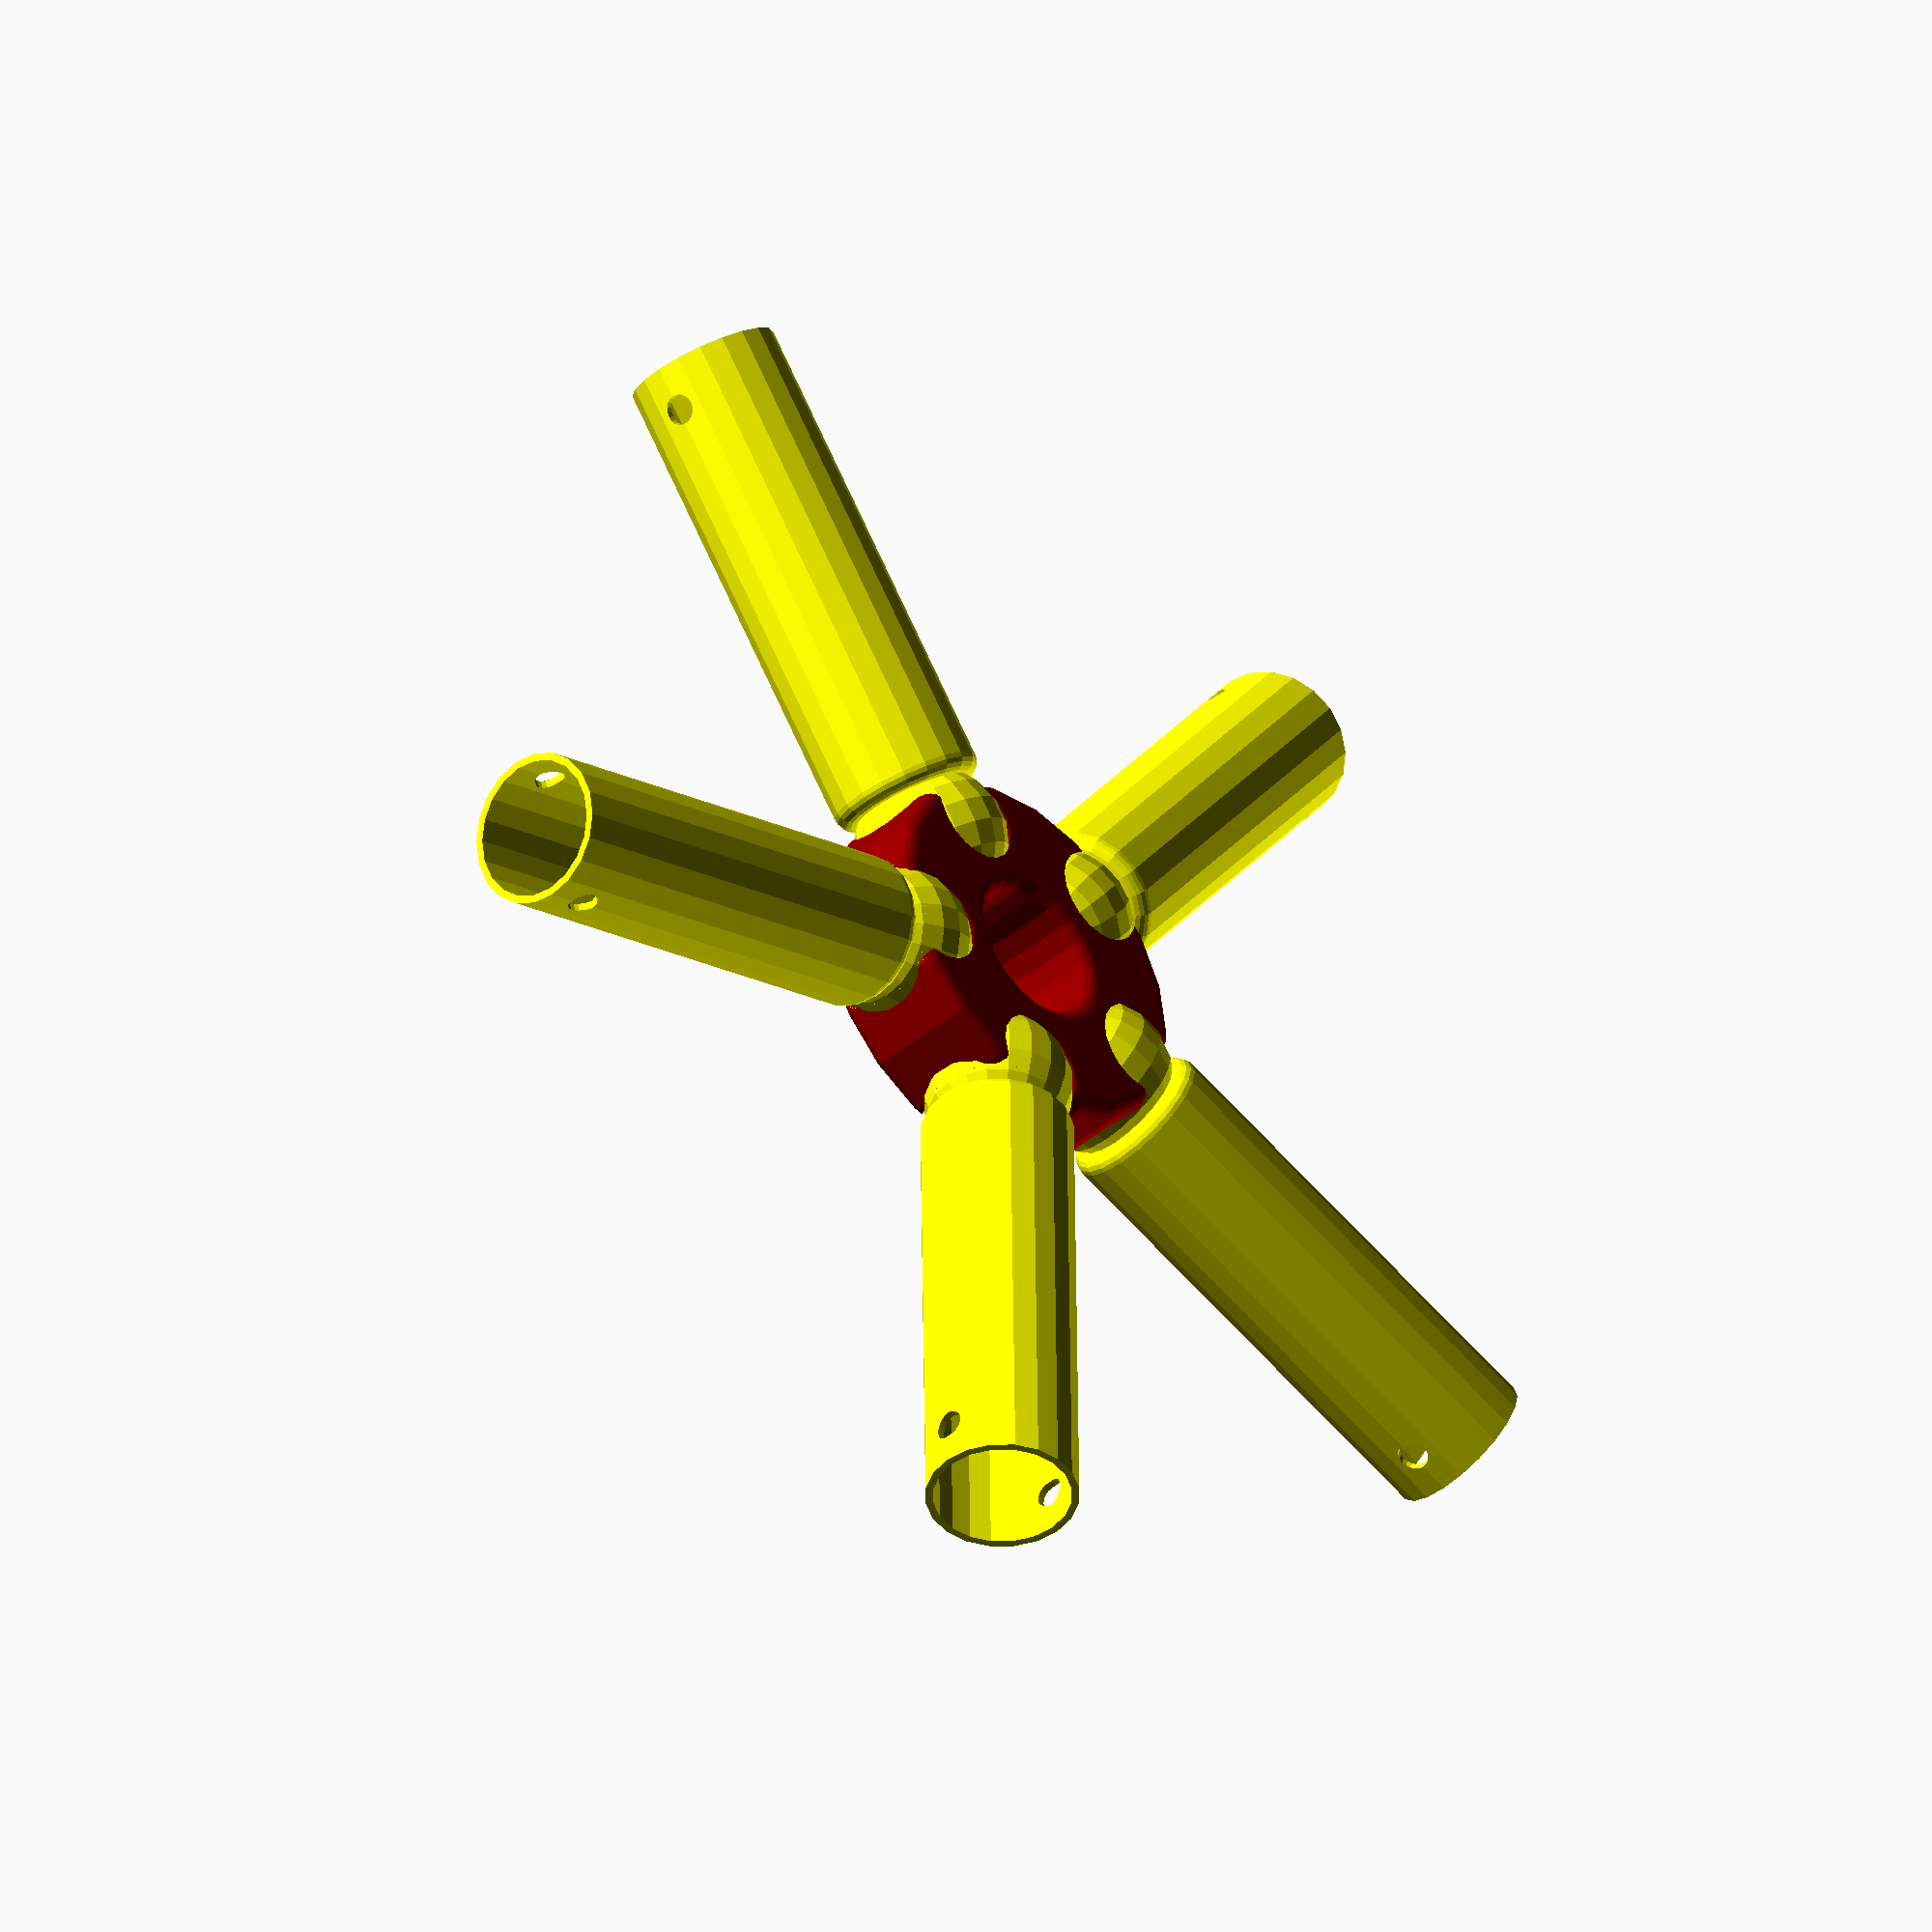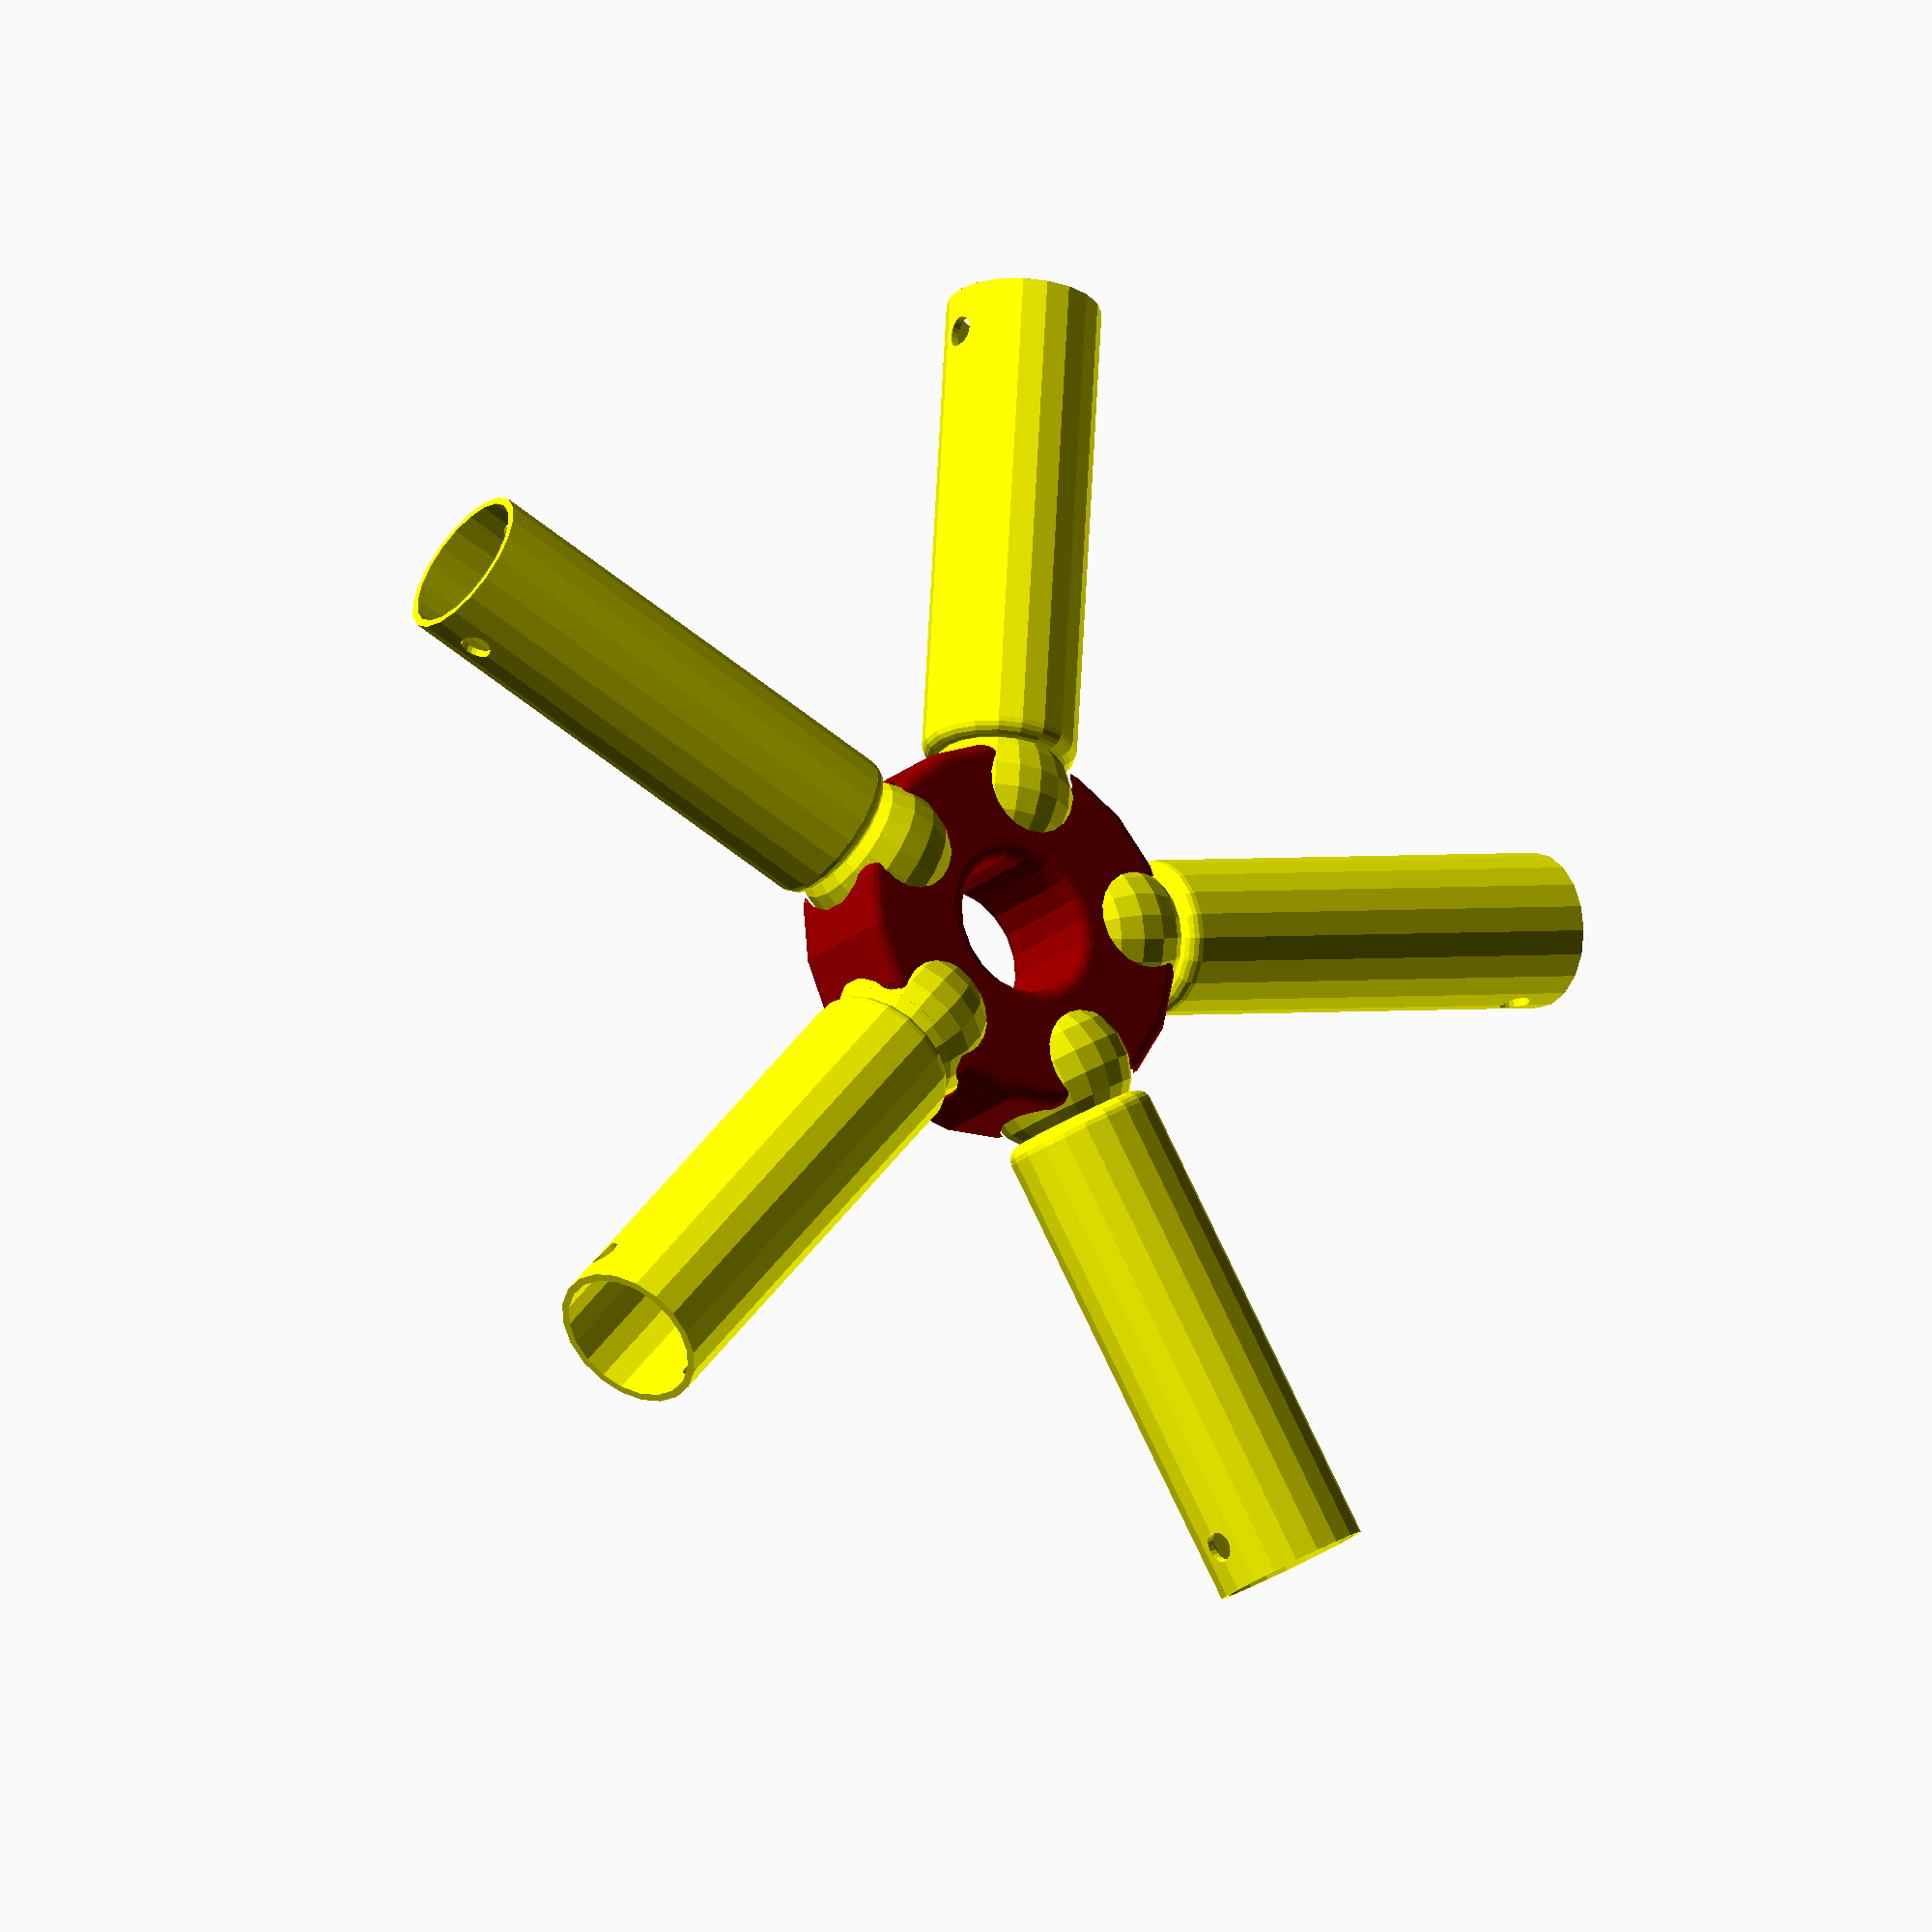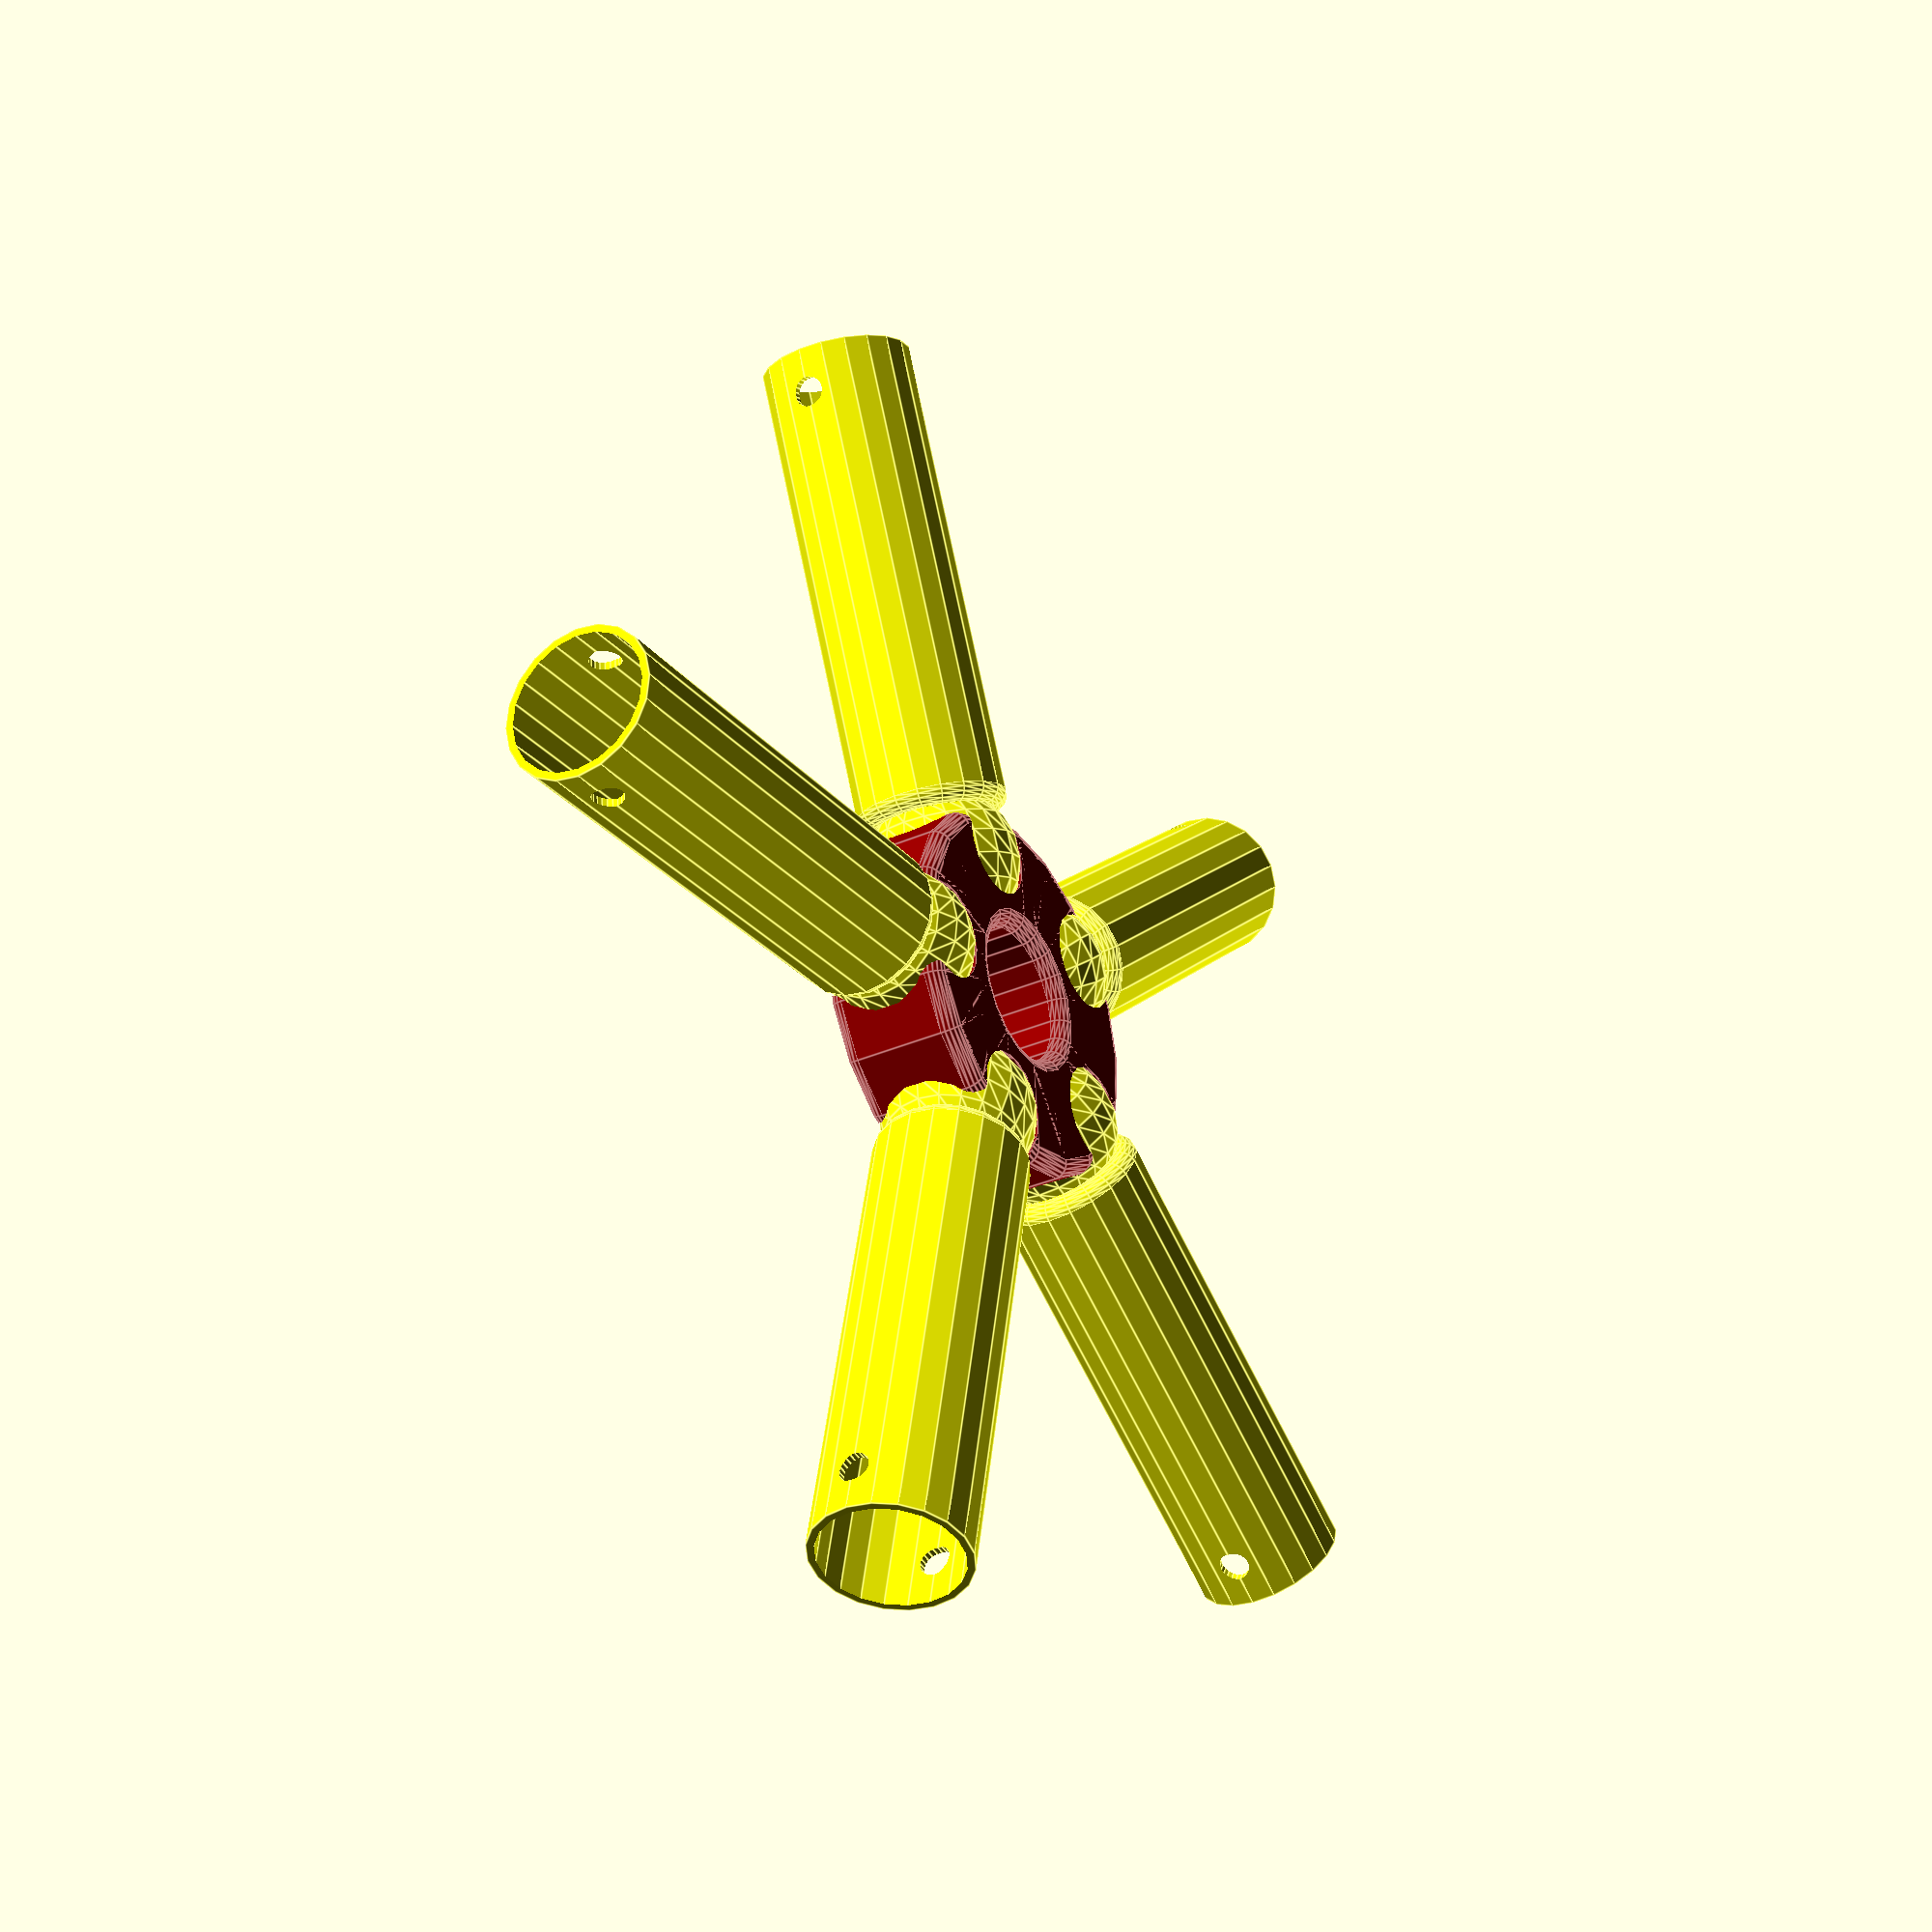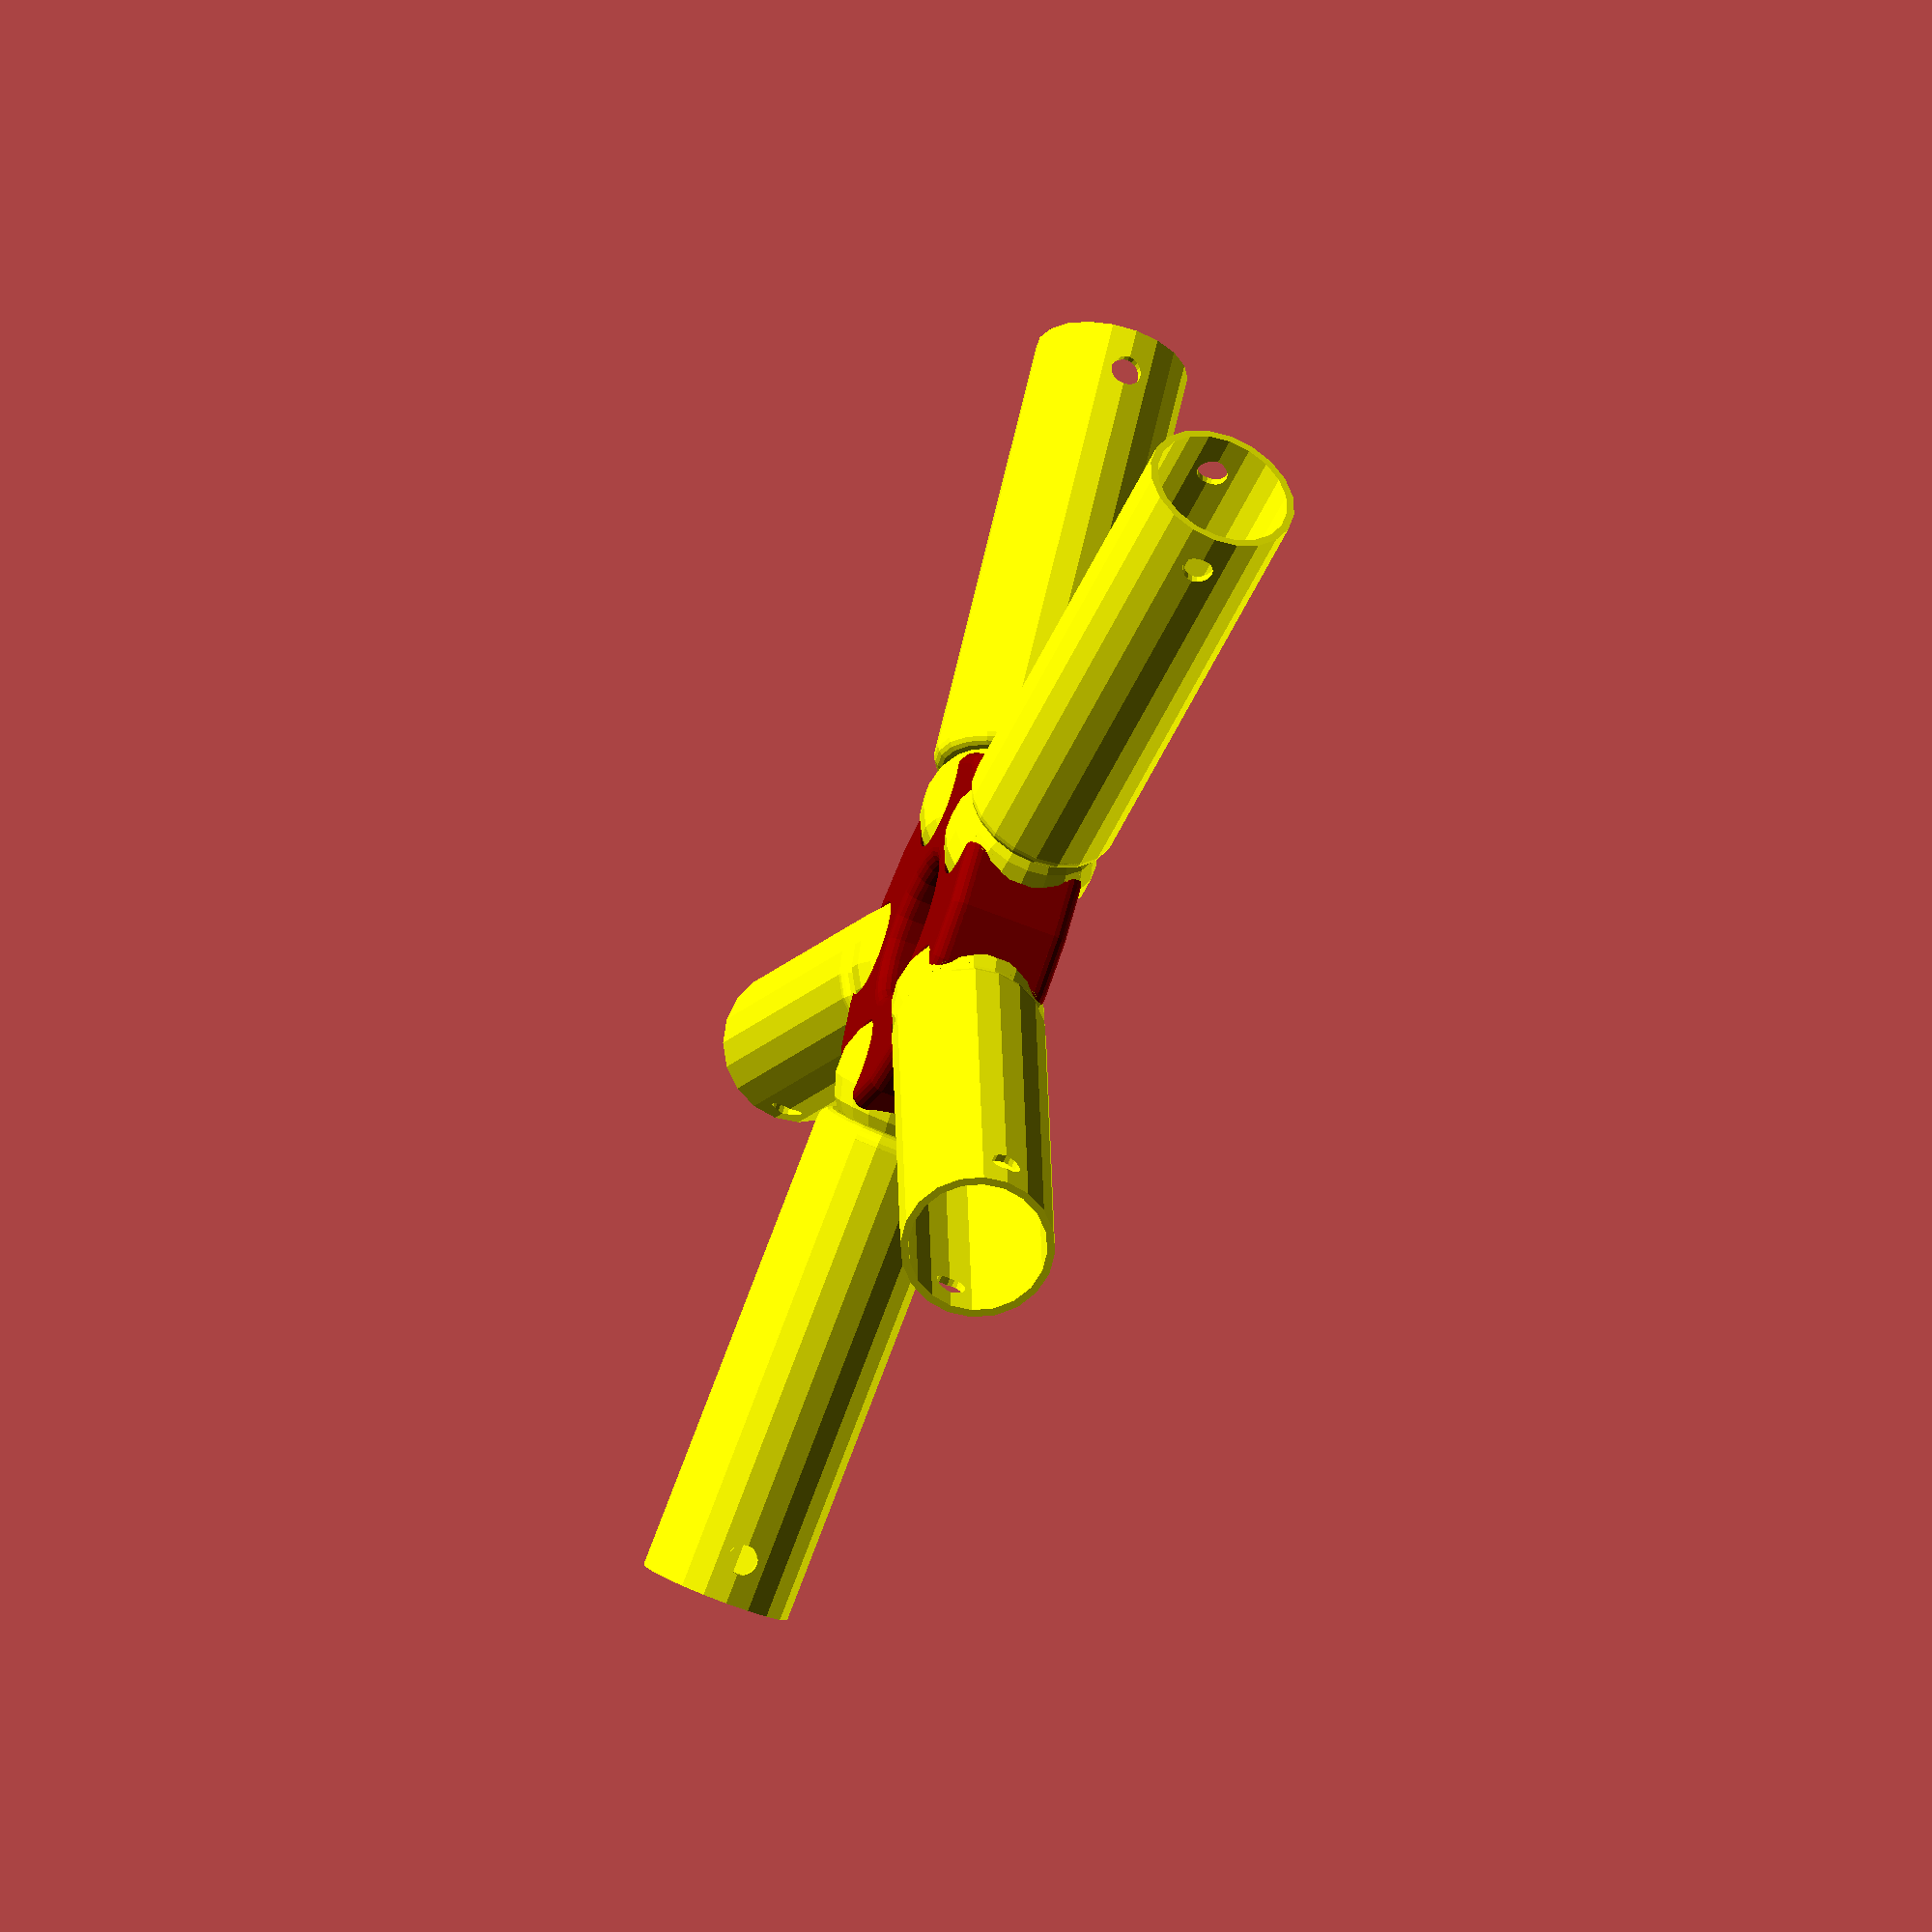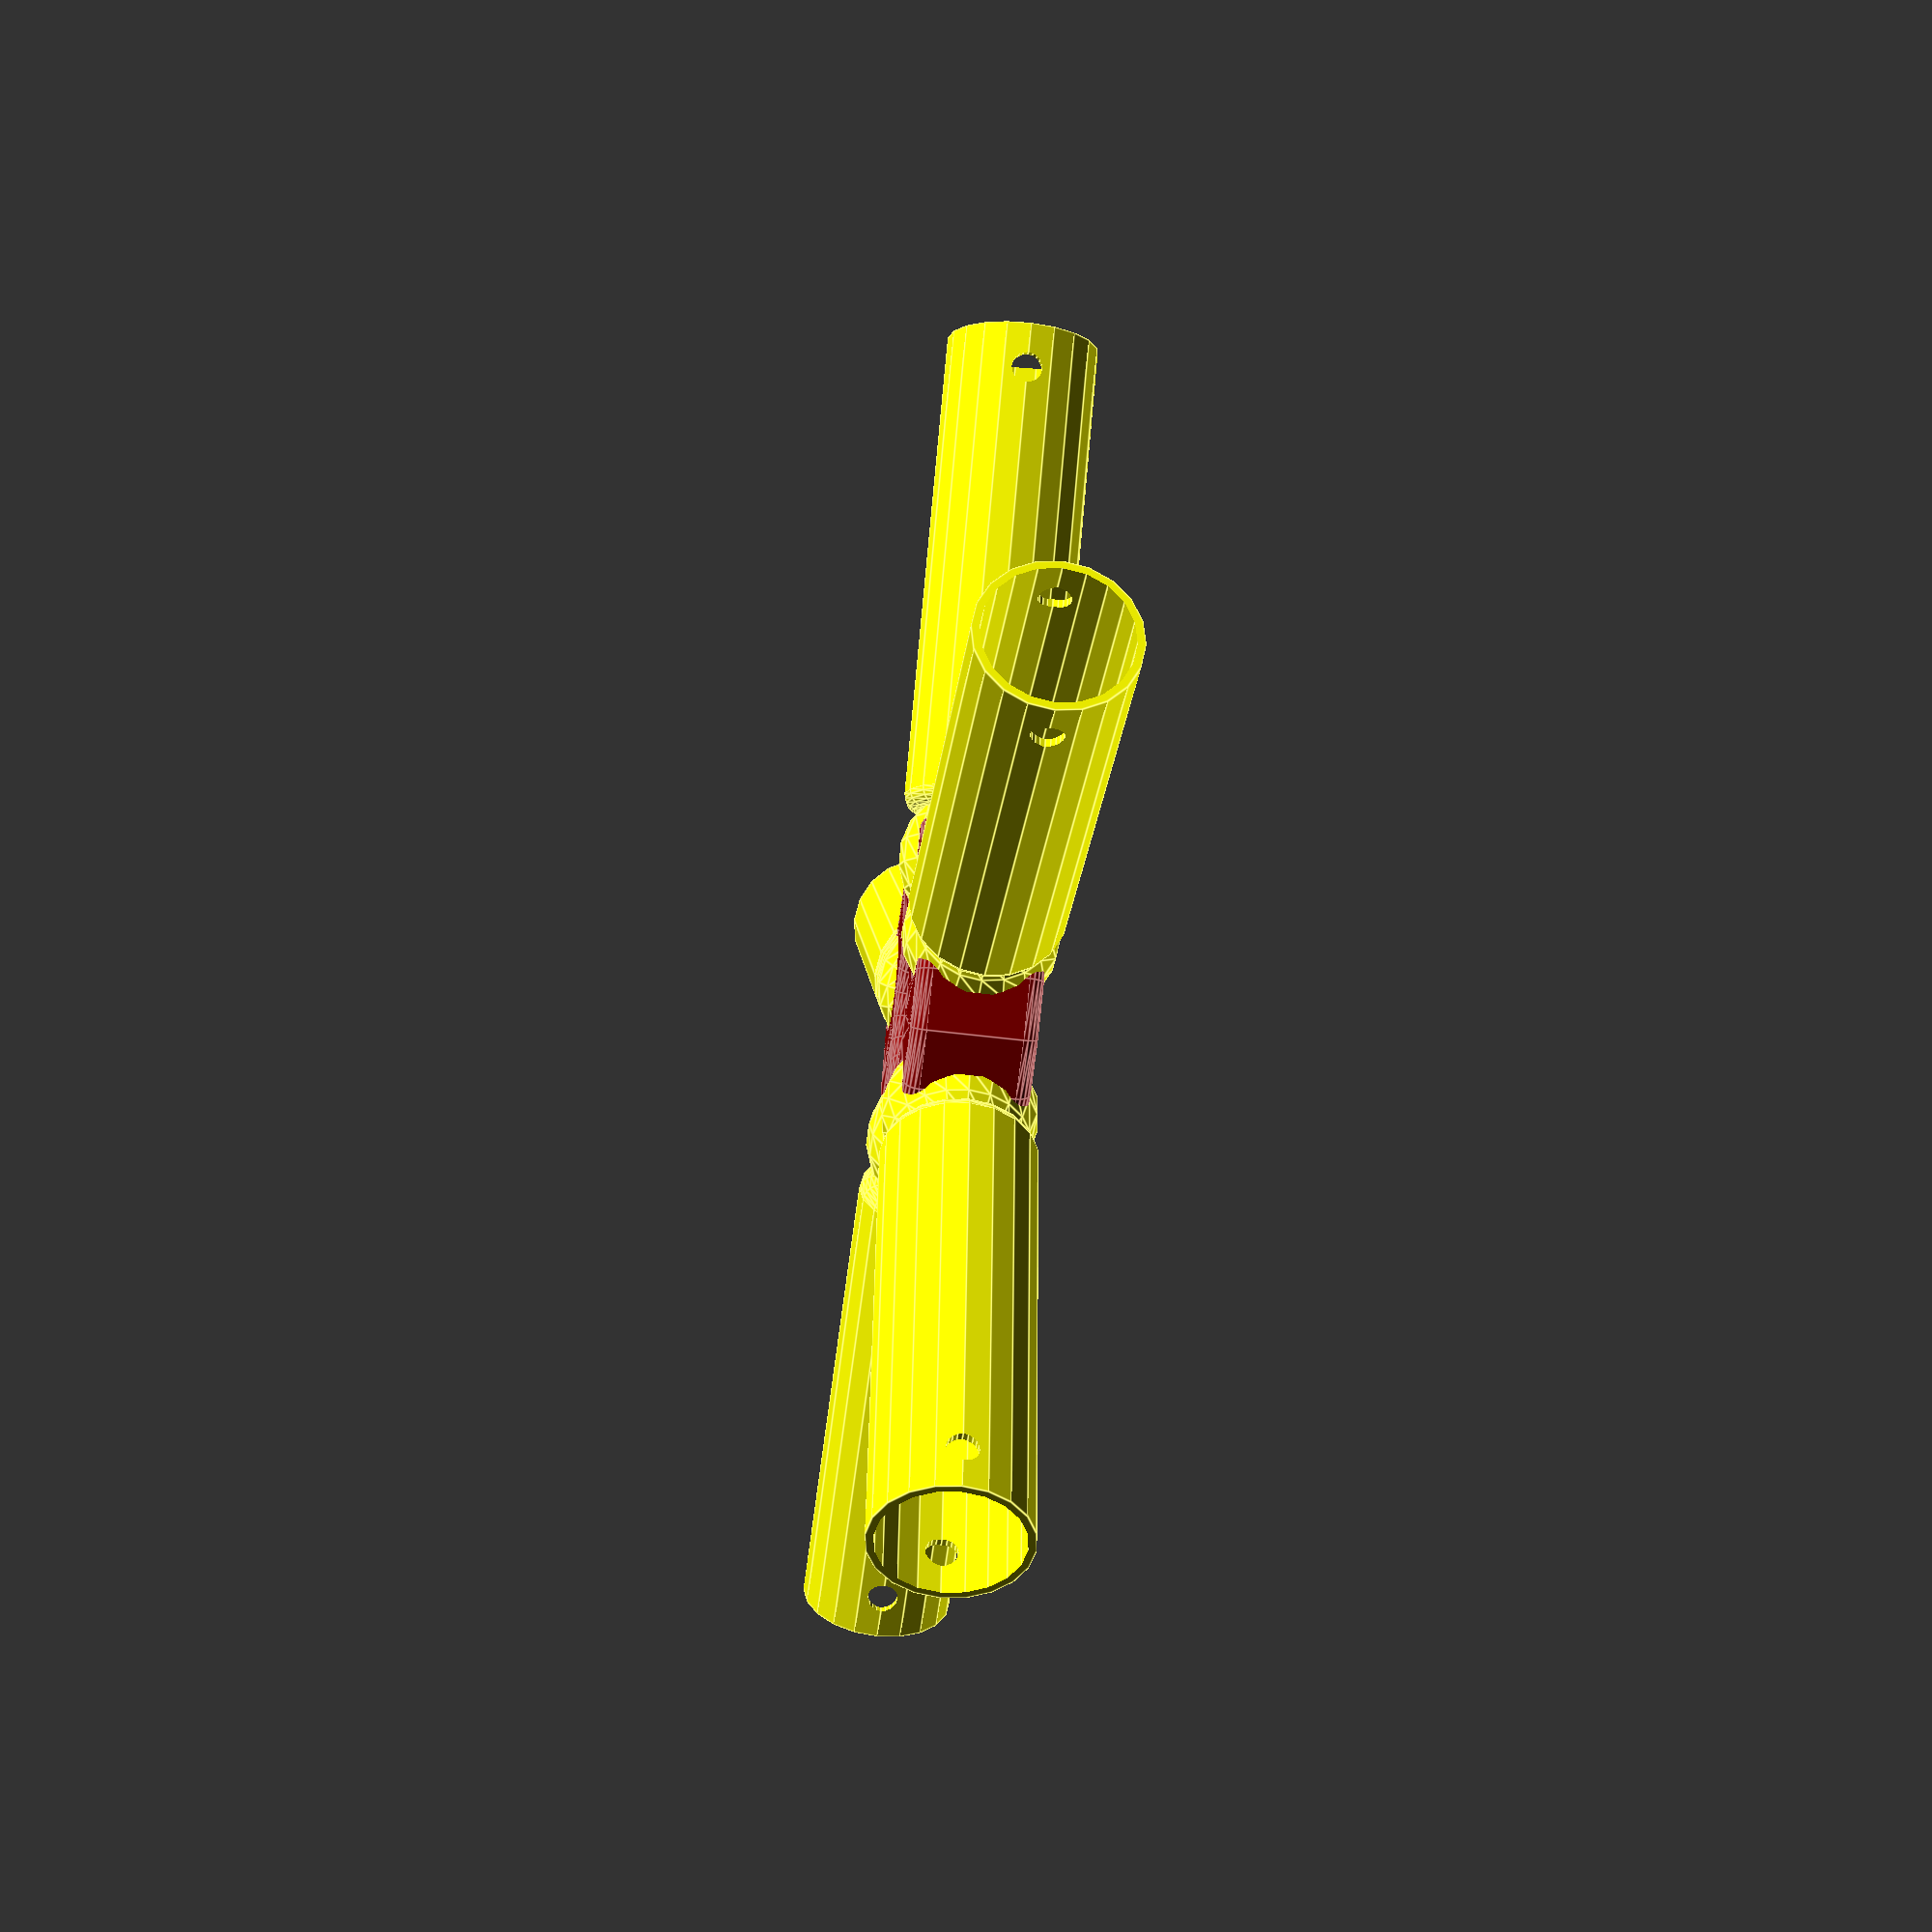
<openscad>
/* [General] */

part="Hub with Beam Ends"; // [Hub with Beam Ends, Base Hub with Beam Ends, Hub, Base Hub, Beam End]

// Number of Beam Ends (min. 2)
beamCount=5; // 1

// Beam Diameter
beamDiameter=8; // 0.01

// Plug or Shell
beamEndPlug=false;

// Fastening Screw Hole Diameter
screwDiameter=2; // 0.01

// Ball Diameter
ballDiameter=10; // 0.01

// Wall Thickness
thickness=2; // 0.01

// lower is faster - higher is smoother (use a low value for drafting, increase it before generating the .stl)
resolution = 20; // [15:1:300]

/* [Thresholds] */

// Threshold between the Ball and the Joint (if you plan to print the ball inside the joint, a greater value might be benificial)
ballThreshold=0.2; // 0.001

// Threshold between the Beam and the Beam End
beamEndThreshold=0; // 0.001

/* [Other Values] */

// Beam End Length (also the clearence you have to correct for inaccurately cut beams)
beamEndLength=30; // 0.01

// Hub Height
hubHeight=8; // 0.01

// Length of Connector Piece between Ball and Shell (can be negative)
beamEndConnectorLength=-2; // 0.01

// Thickness of Connector Piece between Ball and Shell
beamEndConnectorDiameter=4; // 0.01

// Ball Joint Share Outer (outer shell around the ball)
ballOuterCoverageShare=0.5; //[-1:0.01:1]

// Automatic calculation for the inner Coverage Share
autoInnerCoverageShare = false;

// Ball Joint Share Inner (inner shell around the ball; make sure the joint is not broken!)
ballInnerCoverageShare=1; //[-1:0.01:1]

/* [Hidden] */

$fn=resolution;

if (part == "Hub with Beam Ends") {
	completePart(
		ballDiameter=ballDiameter,
		ballOuterCoverageShare=ballOuterCoverageShare,
		ballInnerCoverageShare=ballInnerCoverageShare,
		beamCount=beamCount,
		beamDiameter=beamDiameter,
		beamEndLength=beamEndLength,
		beamEndConnectorLength=beamEndConnectorLength,
		beamEndConnectorDiameter=beamEndConnectorDiameter,
		screwDiameter=screwDiameter,
		beamEndPlug=beamEndPlug,
		hubHeight=hubHeight,
		thickness=thickness,
		beamEndThreshold=beamEndThreshold,
		ballThreshold=ballThreshold,
		autoInnerCoverageShare=autoInnerCoverageShare
	);
} else if (part == "Base Hub with Beam Ends") {
	completebasePart(
		ballDiameter=ballDiameter,
		ballOuterCoverageShare=ballOuterCoverageShare,
		ballInnerCoverageShare=ballInnerCoverageShare,
		beamCount=beamCount,
		beamDiameter=beamDiameter,
		beamEndLength=beamEndLength,
		beamEndConnectorLength=beamEndConnectorLength,
		beamEndConnectorDiameter=beamEndConnectorDiameter,
		screwDiameter=screwDiameter,
		beamEndPlug=beamEndPlug,
		hubHeight=hubHeight,
		thickness=thickness,
		beamEndThreshold=beamEndThreshold,
		ballThreshold=ballThreshold,
		autoInnerCoverageShare=autoInnerCoverageShare
	);
} else if (part == "Hub") {
	hub(
		ballDiameter=ballDiameter, 
		beamCount=beamCount, 
		height=hubHeight,
		outerCoverageShare=ballOuterCoverageShare,
		innerCoverageShare=ballInnerCoverageShare,
		thickness=thickness,
		threshold=ballThreshold,
		autoInnerCoverageShare=autoInnerCoverageShare
	);
} else if (part == "Base Hub") {
	baseHub(
		ballDiameter=ballDiameter, 
		beamCount=beamCount, 
		height=hubHeight,
		outerCoverageShare=ballOuterCoverageShare,
		innerCoverageShare=ballInnerCoverageShare,
		thickness=thickness,
		threshold=ballThreshold,
		autoInnerCoverageShare=autoInnerCoverageShare
	);
} else if (part == "Beam End") {
	beamEnd(
		beamDiameter=beamDiameter,
		ballDiameter=ballDiameter, 
		length=beamEndLength,
		connectorLength=beamEndConnectorLength, 
		connectorDiameter=beamEndConnectorDiameter, 
		screwDiameter=screwDiameter, 
		plug=beamEndPlug, 
		thickness=thickness, 
		threshold=beamEndThreshold
	);	
} else {
	// this should not happen
	completePart(
		ballDiameter=ballDiameter,
		ballOuterCoverageShare=ballOuterCoverageShare,
		ballInnerCoverageShare=ballInnerCoverageShare,
		beamCount=beamCount,
		beamDiameter=beamDiameter,
		beamEndLength=beamEndLength,
		beamEndConnectorLength=beamEndConnectorLength,
		beamEndConnectorDiameter=beamEndConnectorDiameter,
		screwDiameter=screwDiameter,
		beamEndPlug=beamEndPlug,
		hubHeight=hubHeight,
		thickness=thickness,
		beamEndThreshold=beamEndThreshold,
		ballThreshold=ballThreshold,
		autoInnerCoverageShare=autoInnerCoverageShare
	);
}

module completebasePart(
	ballDiameter,
	ballOuterCoverageShare,
	ballInnerCoverageShare,
	beamCount, 
	beamDiameter, 
	beamEndLength, 
	beamEndConnectorLength, 
	beamEndConnectorDiameter, 
	screwDiameter, 
	beamEndPlug=false, 
	hubHeight,
	thickness, 
	beamEndThreshold, 
	ballThreshold,
	autoInnerCoverageShare=true 
) {
	// Hub
	color("darkred") {
		baseHub(
			ballDiameter=ballDiameter, 
			beamCount=beamCount, 
			height=hubHeight,
			outerCoverageShare=ballOuterCoverageShare,
			innerCoverageShare=ballInnerCoverageShare,
			thickness=thickness,
			threshold=ballThreshold,
			autoInnerCoverageShare=autoInnerCoverageShare
		);
	}
	
	// BeamEnds
	color("yellow") {
		union() {
			for(i=[1:beamCount]) {
				rotate(a=[0,0,basePartBallAngle(i,beamCount)]) {
					// control this later
					translate([beamEndConnectorLength+beamEndLength+thickness+((ballDiameter+hubCenterDiameter(ballDiameter, (2*beamCount), thickness, ballThreshold))/2),0,((hubHeight/2))]) {
						rotate([0,-90,0]) {
							beamEnd(
								beamDiameter=beamDiameter,
								ballDiameter=ballDiameter, 
								length=beamEndLength,
									connectorLength=beamEndConnectorLength, 
									connectorDiameter=beamEndConnectorDiameter, 
								screwDiameter=screwDiameter, 
								plug=beamEndPlug, 
								thickness=thickness, 
								threshold=beamEndThreshold
							);
						}
					}
				}
			}
		}
	}
}


module completePart(
	ballDiameter,
	ballOuterCoverageShare,
	ballInnerCoverageShare,
	beamCount, 
	beamDiameter, 
	beamEndLength, 
	beamEndConnectorLength, 
	beamEndConnectorDiameter, 
	screwDiameter, 
	beamEndPlug=false, 
	hubHeight,
	thickness, 
	beamEndThreshold, 
	ballThreshold,
	autoInnerCoverageShare=true 
) {
	// Hub
	color("darkred") {
		hub(
			ballDiameter=ballDiameter, 
			beamCount=beamCount, 
			height=hubHeight,
			outerCoverageShare=ballOuterCoverageShare,
			innerCoverageShare=ballInnerCoverageShare,
			thickness=thickness,
			threshold=ballThreshold,
			autoInnerCoverageShare=autoInnerCoverageShare
		);
	}
	
	// BeamEnds
	color("yellow") {
		union() {
			for(i=[1:beamCount]) {
				rotate(a=[0,0,i*(360/beamCount)]) {
					translate([beamEndConnectorLength+beamEndLength+thickness+((ballDiameter+hubCenterDiameter(ballDiameter, beamCount, thickness, ballThreshold))/2),0,((hubHeight/2))]) {
						rotate([0,-90,0]) {
							beamEnd(
								beamDiameter=beamDiameter,
								ballDiameter=ballDiameter, 
								length=beamEndLength,
									connectorLength=beamEndConnectorLength, 
									connectorDiameter=beamEndConnectorDiameter, 
								screwDiameter=screwDiameter, 
								plug=beamEndPlug, 
								thickness=thickness, 
								threshold=beamEndThreshold
							);
						}
					}
				}
			}
		}
	}
}

module baseHub(ballDiameter, beamCount, height, outerCoverageShare, innerCoverageShare, thickness, threshold, autoInnerCoverageShare=true) {

	hubCenterDiameter = hubCenterDiameter(ballDiameter, (2*beamCount), thickness, threshold);
	outerDiameter = outerDiameter(ballDiameter, hubCenterDiameter, outerCoverageShare, threshold);
	innerDiameter = innerDiameter(ballDiameter, hubCenterDiameter, thickness, innerCoverageShare, threshold, autoInnerCoverageShare);
	
	basePlatePosY = (-1)*(((ballDiameter+threshold)/2));
	
	outerSectionX = circleSegment((outerDiameter/2),((outerDiameter/2)-basePlatePosY));
	innerSectionX = circleSegment((innerDiameter/2),((innerDiameter/2)-basePlatePosY));
	
	difference() {
		translate([0,0,(height/2)]) {
			difference() {
				// Heart Piece
				hubHeartPiece(height, outerDiameter, innerDiameter, thickness);
		
				// Holes
				hubbaseHoles(beamCount, ballDiameter, hubCenterDiameter, threshold);
			}
		}
		
		union() {
			translate([(-outerDiameter/2)-1,(-1)*(((outerDiameter/2)+1)),-1]){
				cube([outerDiameter+2, ((outerDiameter/2)+1+basePlatePosY-thickness),height+2]);
			}
			translate([0,basePlatePosY,0]) {
				difference() {
					translate([(-outerSectionX/2)-1,(-1.5)*(thickness),-1]){
						cube([outerSectionX+2, thickness+1, height+2]);
					}
					union() {
						translate([((innerSectionX+thickness)/2),-(thickness/2),(thickness/2)]) {
							cube([((outerSectionX-innerSectionX)/2)-thickness, thickness, height-thickness]);
						}
						translate([((thickness-outerSectionX)/2),-(thickness/2),(thickness/2)]) {
							cube([((outerSectionX-innerSectionX)/2)-thickness, thickness, height-thickness]);
						}

						difference() {
							union() {
								translate([-((outerSectionX-thickness)/2),0,thickness-1]){
									rotate([90,0,90]) {
										cylinder(h=((outerSectionX-innerSectionX)/2)-thickness,d=thickness);
										translate([0,height-thickness,0]) {
											cylinder(h=((outerSectionX-innerSectionX)/2)-thickness,d=thickness);
										}
									}
								}
								translate([((innerSectionX+thickness)/2),0,thickness-1]){
									rotate([90,0,90]) {
										cylinder(h=((outerSectionX-innerSectionX)/2)-thickness,d=thickness);
										translate([0,height-thickness,0]) {
											cylinder(h=((outerSectionX-innerSectionX)/2)-thickness,d=thickness);
										}
									}
								}
							}
						}
						translate([((outerSectionX-thickness)/2),0,(thickness/2)]) {
							cylinder(h=height-thickness,d=thickness);
						}
						translate([((-outerSectionX+thickness)/2),0,(thickness/2)]) {
							cylinder(h=height-thickness,d=thickness);
						}
						translate([((innerSectionX+thickness)/2),0,(thickness/2)]) {
							cylinder(h=height-thickness,d=thickness);
						}
						translate([((-innerSectionX-thickness)/2),0,(thickness/2)]) {
							cylinder(h=height-thickness,d=thickness);
						}
						
						translate([((outerSectionX-thickness)/2),0,(thickness/2)]) {
							sphere(d=thickness);
						}
						translate([((-outerSectionX+thickness)/2),0,(thickness/2)]) {
							sphere(d=thickness);
						}
						translate([((outerSectionX-thickness)/2),0,height-(thickness/2)]) {
							sphere(d=thickness);
						}
						translate([((-outerSectionX+thickness)/2),0,height-(thickness/2)]) {
							sphere(d=thickness);
						}
						translate([((innerSectionX+thickness)/2),0,(thickness/2)]) {
							sphere(d=thickness);
						}
						translate([((-innerSectionX-thickness)/2),0,(thickness/2)]) {
							sphere(d=thickness);
						}
						translate([((innerSectionX+thickness)/2),0,height-(thickness/2)]) {
							sphere(d=thickness);
						}
						translate([((-innerSectionX-thickness)/2),0,height-(thickness/2)]) {
							sphere(d=thickness);
						}
					}
				}
			}
		}
	}
}

module hub(ballDiameter, beamCount, height, outerCoverageShare, innerCoverageShare, thickness, threshold, autoInnerCoverageShare=true) {

	hubCenterDiameter = hubCenterDiameter(ballDiameter, beamCount, thickness, threshold);		
	outerDiameter = outerDiameter(ballDiameter, hubCenterDiameter, outerCoverageShare, threshold);
	innerDiameter = innerDiameter(ballDiameter, hubCenterDiameter, thickness, innerCoverageShare, threshold, autoInnerCoverageShare);
		

	translate([0,0,(height/2)]) {
		difference() {
			// Heart Piece
			hubHeartPiece(height, outerDiameter, innerDiameter, thickness);
			
			// Holes
			hubHoles(beamCount, ballDiameter, hubCenterDiameter, threshold);
		}
	}
}

module hubHeartPiece(height, outerDiameter, innerDiameter, thickness) {
	union() {
		translate([0,0,(-height/2)]) {
			difference() {
				
				cylinder(h=height, d=outerDiameter);
				union() {
					translate([0,0,-1]) {
						cylinder(h=height+2, d=innerDiameter);
					}
					// Roundness
					translate([0,0,height-(thickness/2)]) {
						roundHub(outerDiameter, innerDiameter, thickness);
					}
					translate([0,0,(thickness/2)]) {
						rotate([180,0,0]) {
							roundHub(outerDiameter, innerDiameter, thickness);
						}
					}
				}
			}
		}
	}
}

module hubHoles(beamCount, ballDiameter, hubCenterDiameter, threshold) {
	union() {
		for(i=[1:beamCount]) {
			rotate(a=[0,0,i*(360/beamCount)]) {
				translate([(hubCenterDiameter/2),0,0]) {
					sphere(d=ballDiameter + (2*threshold));
				}
			}
		}
	}
}

module hubbaseHoles(beamCount, ballDiameter, hubCenterDiameter, threshold) {
	union() {
		for(i=[1:beamCount]) {
			rotate(a=[0,0,basePartBallAngle(i,beamCount)]) {
				translate([(hubCenterDiameter/2),0,0]) {
					sphere(d=ballDiameter + (2*threshold));
				}
			}
		}
	}
}

module beamEnd(beamDiameter, ballDiameter, length, connectorLength, connectorDiameter, screwDiameter, plug=true, thickness, threshold) {
	difference() {
		union() {
			translate([0,0,length]) {
				cylinder(h=(thickness + connectorLength + (ballDiameter/2)), d=connectorDiameter);
				translate([0,0,(thickness + connectorLength + (ballDiameter/2))]) {
					sphere(d=ballDiameter);
				}
			}
			if(plug) {
				beamEndPlug(beamDiameter-threshold, length, thickness);
			} else {
				beamEndShell(beamDiameter+threshold, length, thickness);
			}
		}
		translate([0,((beamDiameter+threshold+(2*thickness))/2)+1,thickness+screwDiameter/2]) {
			rotate([90,0,0]) {
				cylinder(h=beamDiameter+threshold+(2*thickness)+2,d=screwDiameter);
			}
		}
	}
}


module beamEndPlug(beamDiameter, length, thickness) {
	difference() {
		union() {
			cylinder(h=(length + thickness), d=(beamDiameter));
			translate([0,0,length]) {
				cylinder(h=thickness, d=(beamDiameter+thickness));
			}
		}
		union() {
			translate([0,0,(length+(thickness/2))]) {
				difference() {
					cylinder(h=((thickness/2)+1), d=(beamDiameter+thickness+1));
					union() {
						rotate_extrude(convexity = 10) {
							union() {
								translate([(beamDiameter/2),0,0]) {
									circle(d=thickness);
								}
								translate([0,(-thickness/2),0]) {
									square(size=[(beamDiameter/2),thickness]);
								}
							}
						}
					}
				}
			}
		}
	}
}

module beamEndShell(beamDiameter, length, thickness) {
	difference() {
		cylinder(h=(length + thickness), d=(beamDiameter+thickness));
		union() {
			translate([0,0,-1]) {
				cylinder(h=length, d=(beamDiameter+1));
			}
			translate([0,0,(length+(thickness/2))]) {
				difference() {
					cylinder(h=((thickness/2)+1), d=(beamDiameter+thickness+1));
					union() {
						rotate_extrude(convexity = 10) {
							union() {
								translate([(beamDiameter/2),0,0]) {
									circle(d=thickness);
								}
								translate([0,(-thickness/2),0]) {
									square(size=[(beamDiameter/2),thickness]);
								}
							}
						}
					}
				}
			}
		}
	}
}

module roundHub(outerDiameter, innerDiameter, thickness) {
	difference() {
		cylinder(h=thickness+1, d=outerDiameter+2);
		union() {
			rotate_extrude(convexity = 10) {
				difference() {
					union() {
						translate([((outerDiameter-thickness)/2),0,0]) {
							circle(d=thickness);
						}
						translate([((innerDiameter+thickness)/2),0,0]) {
							circle(d=thickness);
						}
						translate([((innerDiameter+thickness)/2),(-thickness/2),0]) {
							square(size=[((outerDiameter-innerDiameter)/2)-thickness,thickness]);
						}
					}
					translate([-outerDiameter-1,(-thickness/2)-1,0]) {
						square(size=[outerDiameter+1,thickness+2]);
					}
				}
			}
		}
	}
}

function hubCenterDiameter(ballDiameter, beamCount, thickness, threshold) = (ballDiameter+(thickness/2)+(2*threshold))/(sin(180/beamCount));

function outerDiameter(ballDiameter, hubCenterDiameter, outerCoverageShare, threshold) = (hubCenterDiameter+(outerCoverageShare*(ballDiameter+(2*threshold))));

function innerDiameter(ballDiameter, hubCenterDiameter, thickness, innerCoverageShare, threshold, autoInnerCoverageShare) = autoInnerCoverageShare ? (hubCenterDiameter-(ballDiameter+(2*threshold))-(2*thickness)) : (hubCenterDiameter-(innerCoverageShare*(ballDiameter+(2*threshold))));

function basePartBallAngle(i, beamCount) = ((i-1)*(180/(beamCount-1)));

function circleSegment(r,h) = 2*sqrt(2*r*h-pow(h,2));

</openscad>
<views>
elev=42.1 azim=18.9 roll=134.5 proj=o view=solid
elev=202.4 azim=309.6 roll=215.5 proj=o view=wireframe
elev=34.1 azim=246.4 roll=300.9 proj=p view=edges
elev=241.9 azim=267.3 roll=112.6 proj=o view=wireframe
elev=52.9 azim=228.1 roll=262.3 proj=p view=edges
</views>
